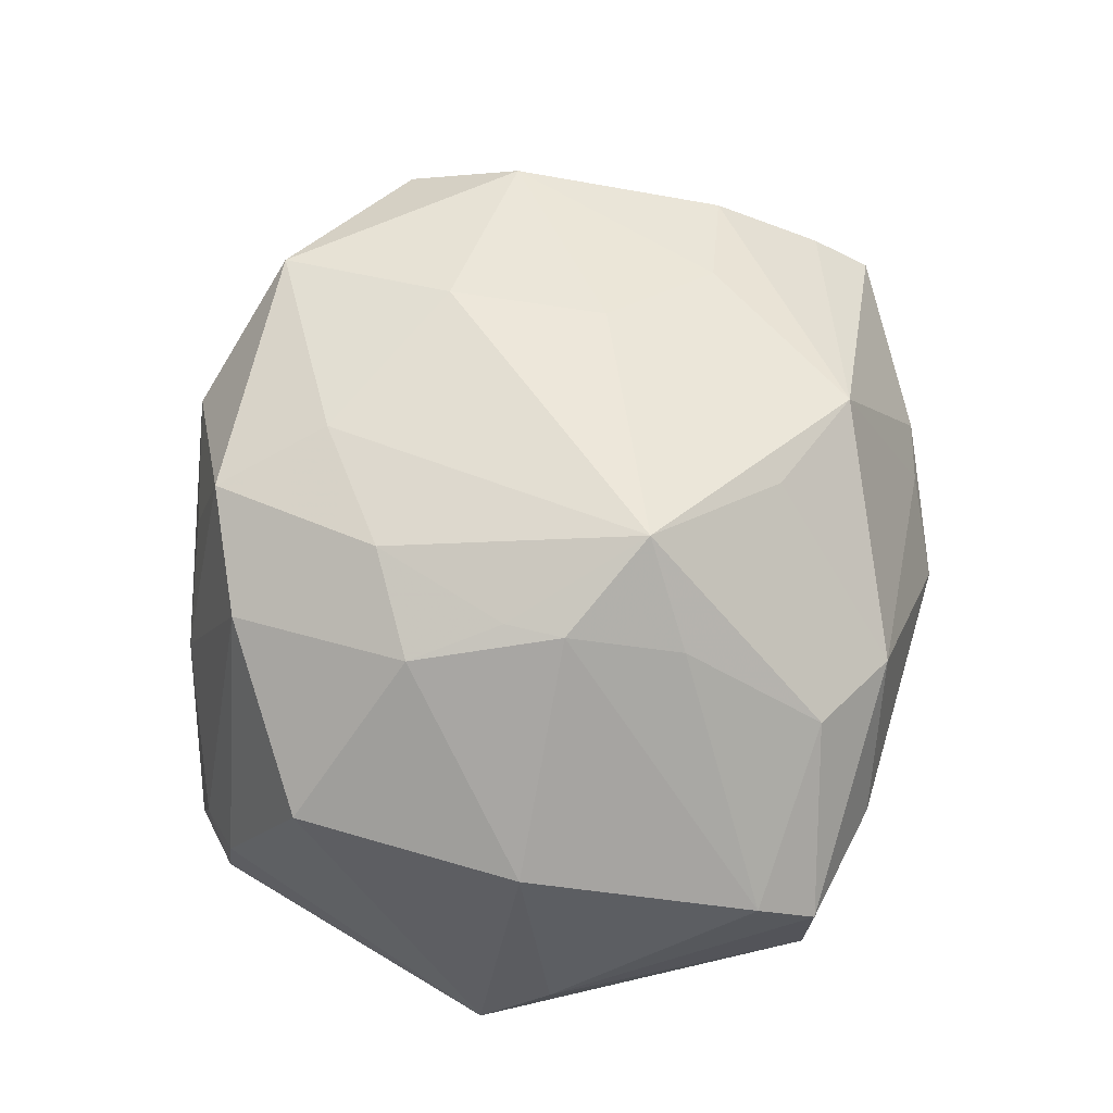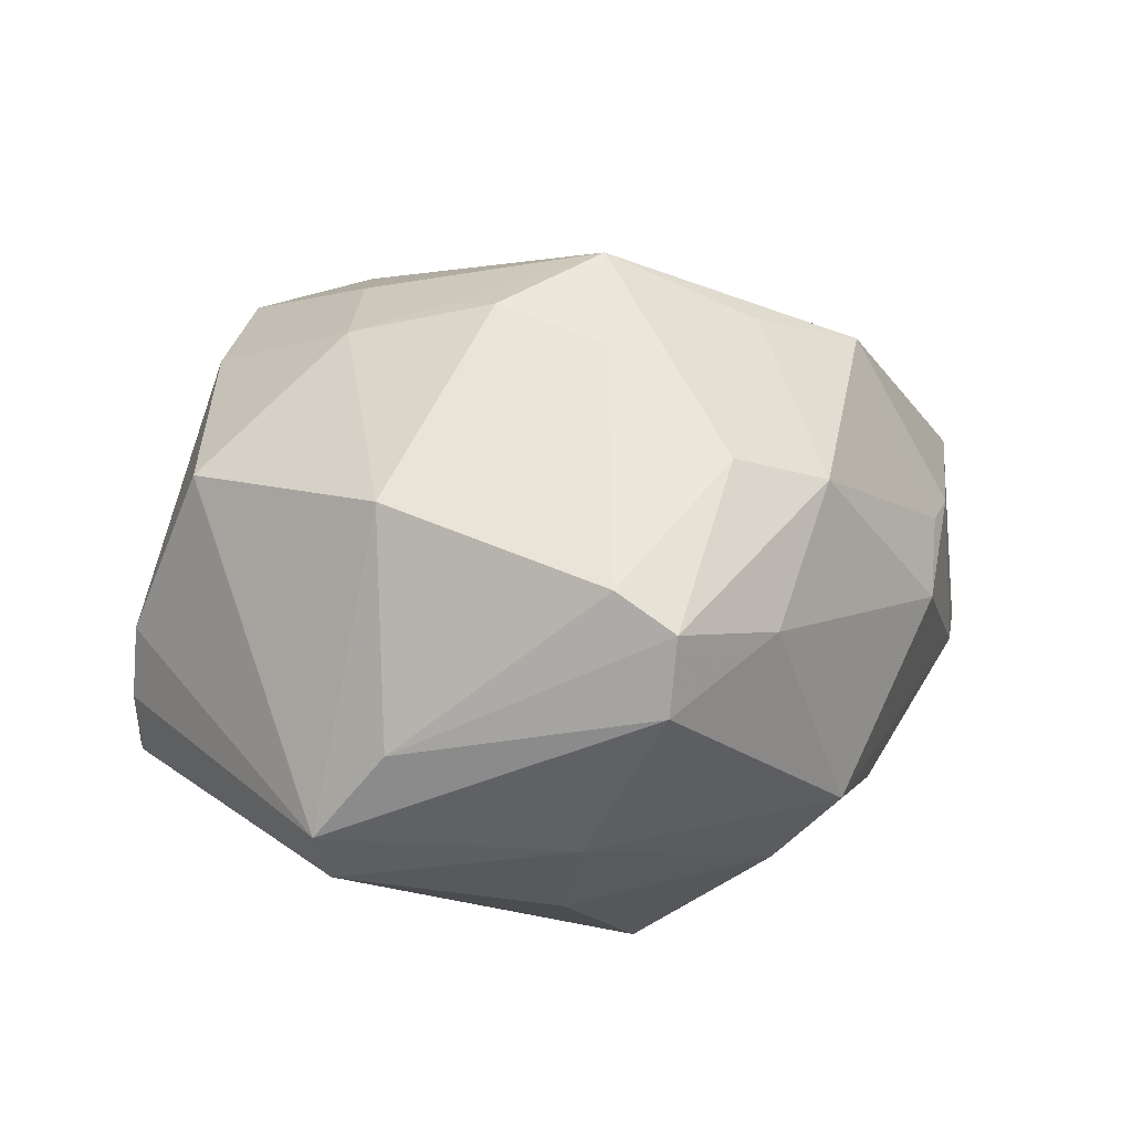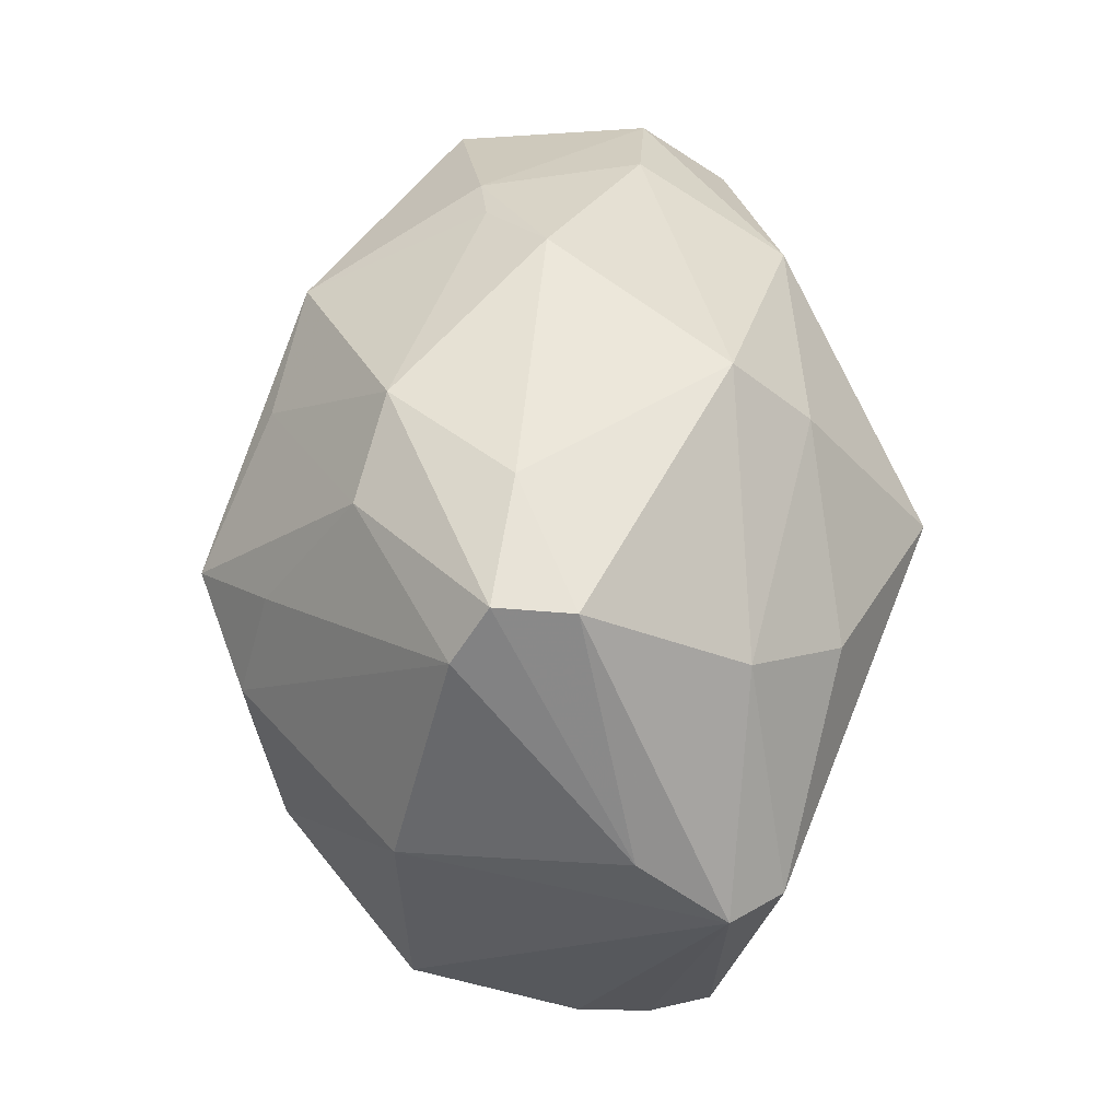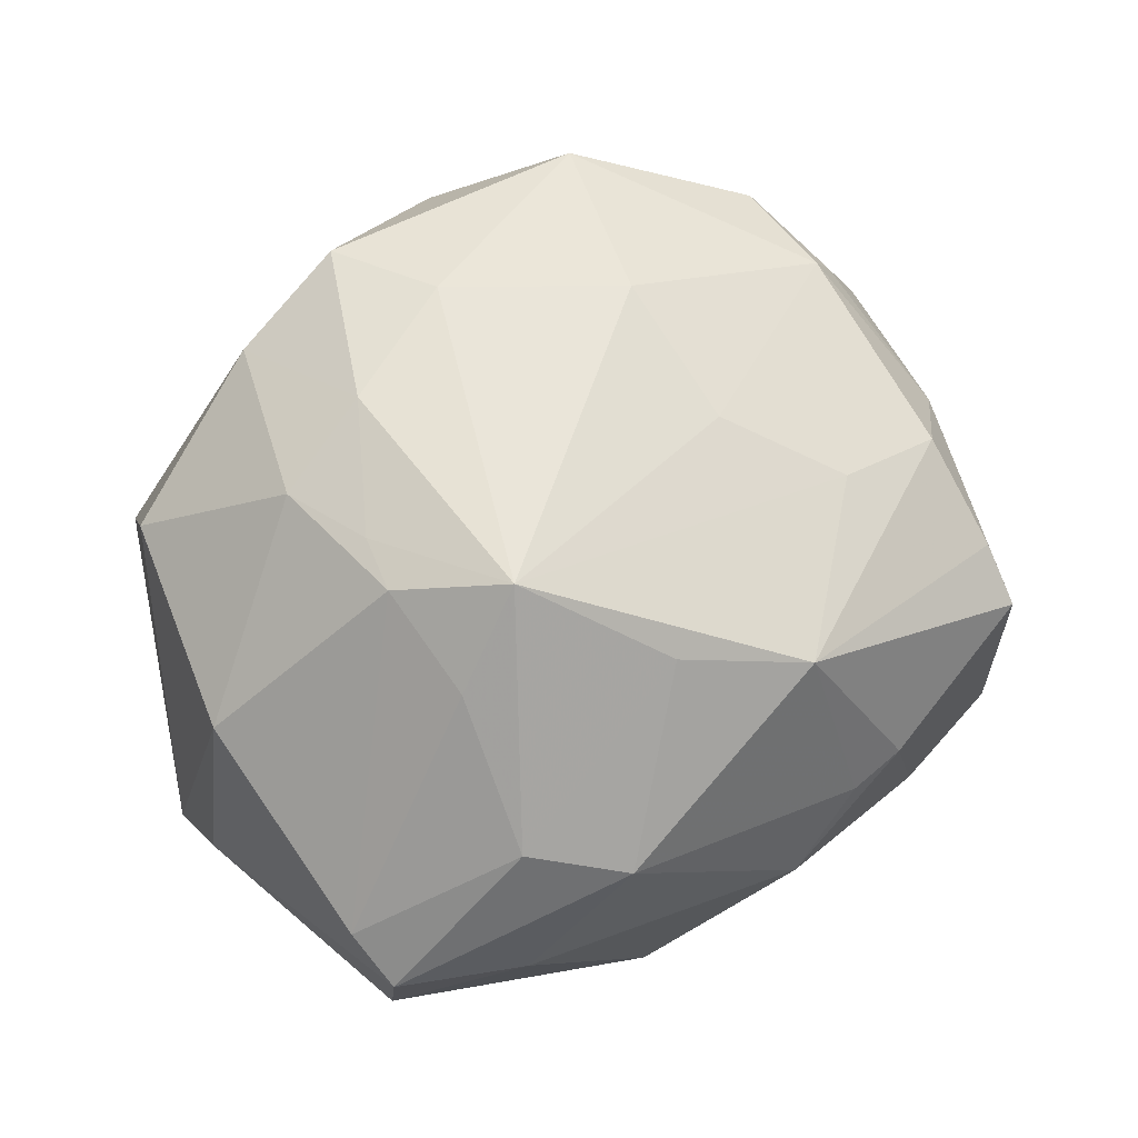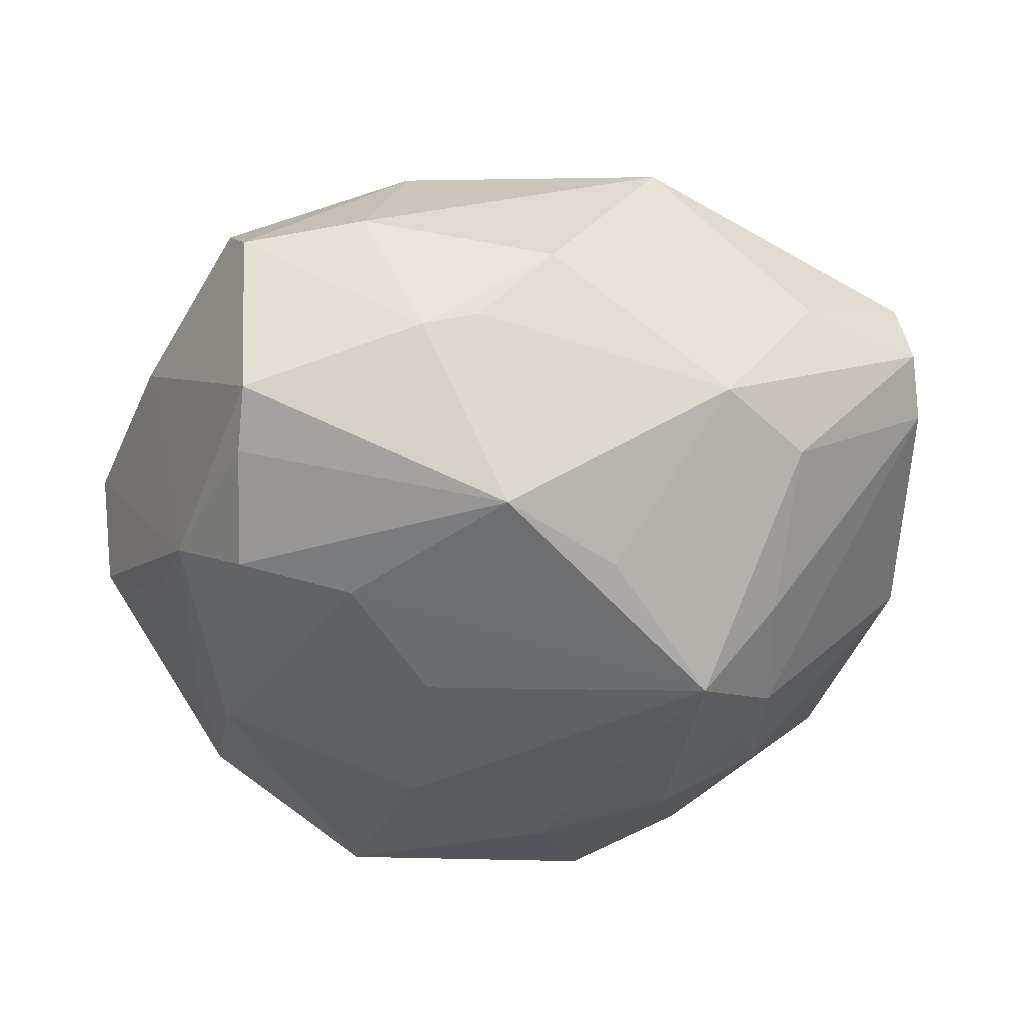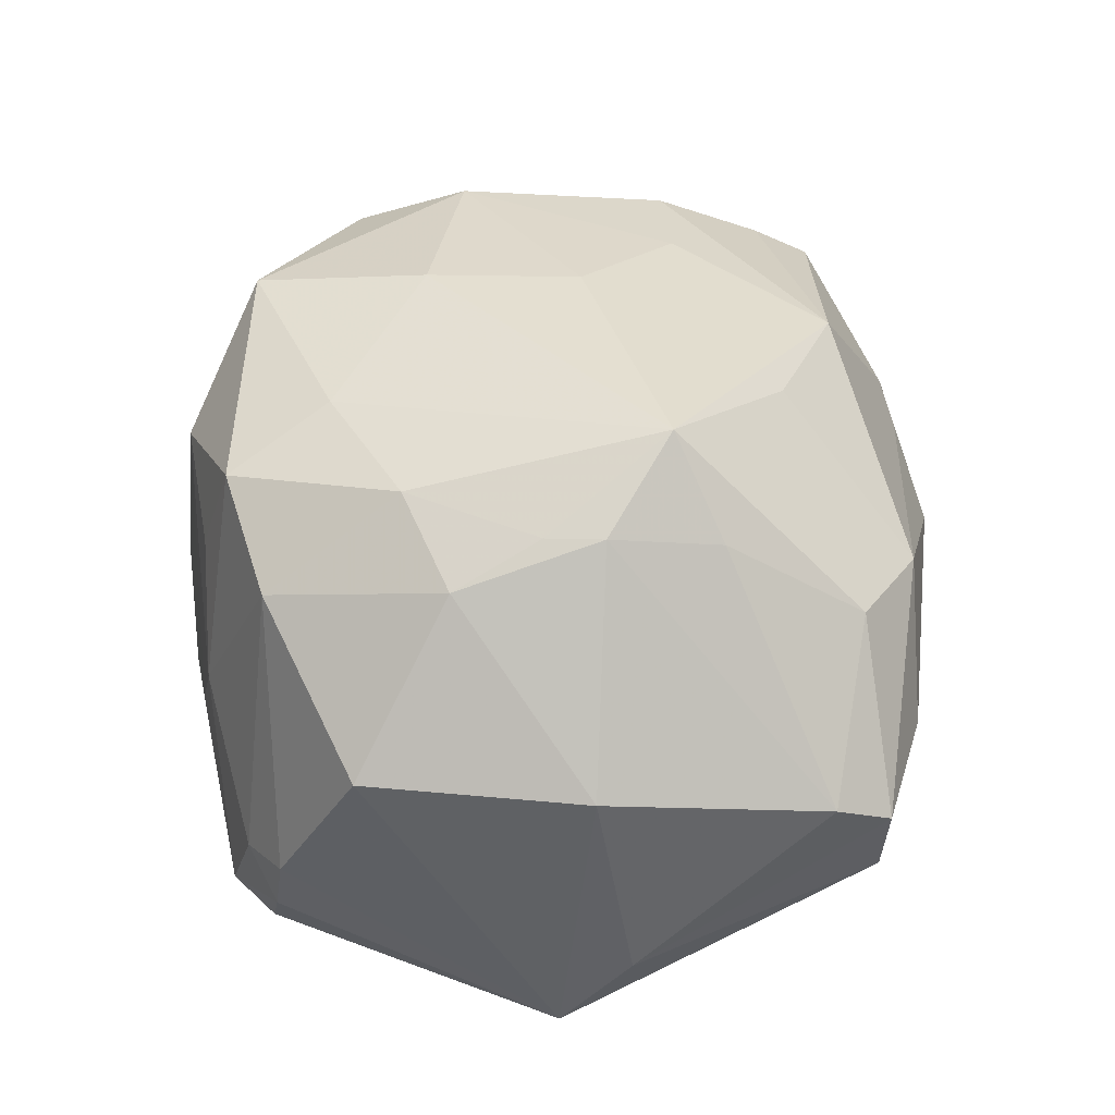
<metadata>
{"format":"obj","ext":"obj","renderer":"f3d","projection":"perspective","resolution":1024,"background":"white","views":[{"elev":66.8,"azim":88.0,"up":"+Z"},{"elev":15.9,"azim":107.8,"up":"+Z"},{"elev":34.0,"azim":88.3,"up":"+Y"},{"elev":69.2,"azim":139.5,"up":"+Z"},{"elev":47.4,"azim":-10.7,"up":"+Y"},{"elev":53.6,"azim":78.0,"up":"+Z"}]}
</metadata>
<code>
v -0.03265 0.0191 0.01832
v -0.03741 -0.01295 0.0176
v 0.02056 -0.03807 -0.01644
v -0.04197 0.002606 0.006226
v -0.04624 7.54e-05 -0.01408
v 0.04112 0.02471 0.007261
v -0.02377 -0.0255 0.02509
v 0.02541 0.02543 0.01944
v 0.004828 -0.03806 -0.005837
v -0.03853 0.01386 0.01048
v -0.005711 0.03878 0.00704
v 0.009296 -0.03709 0.004381
v 0.02969 0.03104 0.004823
v -0.02753 0.03748 -0.009522
v -0.04699 -0.004719 -0.003846
v 0.04129 0.01893 0.01086
v -0.02153 -0.03473 0.0003438
v -0.02196 0.01768 0.02296
v 0.02056 0.001027 0.03145
v -0.02927 -0.02661 -0.02017
v 0.02457 -0.03594 -0.003825
v 0.03599 0.01433 -0.01606
v 0.04488 -0.001242 -0.005409
v -0.01865 -0.02 -0.02665
v -0.03882 -0.02981 -0.008667
v 0.001435 -0.03203 0.02593
v -0.004121 -0.03821 -0.01123
v 0.004156 0.02231 0.02828
v 0.04068 -0.008496 -0.0196
v -0.004681 -0.01725 -0.0305
v 0.02777 0.01011 -0.02537
v -0.0241 0.007389 -0.02222
v 0.0292 -0.03413 -0.008204
v -0.006204 0.03008 0.02492
v 0.02127 0.01224 0.02842
v -0.003165 -0.02097 0.02884
v 0.002917 0.04026 0.001363
v 0.0002958 -0.03511 0.01488
v 0.01809 0.03276 0.01629
v 0.02687 -0.03463 -0.01457
v 0.002728 -0.0346 -0.02097
v 0.04473 -0.008504 -0.01414
v -0.02994 0.03536 0.009466
v -0.03122 0.02975 0.0128
v -0.01267 -0.0348 0.0161
v -0.008518 0.03224 -0.02254
v 0.01384 -0.0306 0.02273
v 0.01071 -0.007687 -0.03022
v 0.01542 0.02749 -0.02287
v -0.03919 0.01746 -0.01247
v -0.01503 0.0393 -0.008431
v -0.03871 -0.002193 0.0156
v 0.03923 -0.003876 0.01648
v 0.01231 0.009166 0.03541
v 0.03188 -0.02532 0.01557
v 0.01047 0.01199 -0.03537
v 0.04145 0.02412 -0.0003431
v 0.01027 -0.01629 0.03029
v -0.009037 -0.02521 -0.02626
v -0.01743 -0.00891 0.02891
v 0.01739 0.03473 -0.01518
v -0.03604 -0.001772 0.02082
v -0.0115 0.03885 0.007538
v 0.01872 -0.004517 0.03077
v 0.02973 -0.03324 -0.0009032
v -0.0286 0.03097 -0.01816
v -0.01381 -0.0371 -0.005084
v 0.02102 -0.01377 0.02796
v -0.01956 -0.03205 -0.01535
v -0.01518 0.006457 0.02754
f 53 55 42
f 53 68 55
f 40 29 42
f 3 29 40
f 37 39 13
f 13 39 6
f 6 57 13
f 6 39 8
f 34 18 54
f 34 63 43
f 32 66 56
f 50 10 43
f 5 25 15
f 15 10 5
f 10 50 5
f 5 50 66
f 66 32 5
f 22 57 42
f 42 29 22
f 55 68 47
f 47 58 26
f 68 58 47
f 23 53 42
f 42 57 23
f 23 57 6
f 6 8 16
f 16 23 6
f 53 23 16
f 68 53 19
f 53 16 19
f 3 40 33
f 33 21 3
f 33 40 42
f 62 7 60
f 2 7 62
f 25 7 2
f 15 25 2
f 62 10 52
f 15 2 52
f 52 2 62
f 11 39 37
f 37 63 11
f 11 34 39
f 63 34 11
f 43 63 14
f 14 50 43
f 66 50 14
f 28 34 54
f 39 34 28
f 54 8 28
f 28 8 39
f 56 66 46
f 66 14 46
f 61 13 57
f 57 22 61
f 37 13 61
f 3 21 12
f 12 47 26
f 21 47 12
f 26 7 45
f 45 7 25
f 56 29 48
f 48 29 3
f 31 29 56
f 31 22 29
f 36 7 26
f 26 58 36
f 36 58 54
f 54 60 36
f 36 60 7
f 55 47 65
f 65 47 21
f 21 33 65
f 42 55 65
f 65 33 42
f 64 58 68
f 68 19 64
f 54 58 64
f 64 19 54
f 54 19 35
f 35 19 16
f 35 8 54
f 35 16 8
f 70 18 62
f 62 60 70
f 54 18 70
f 70 60 54
f 4 10 15
f 15 52 4
f 4 52 10
f 62 18 1
f 1 10 62
f 18 34 1
f 51 63 37
f 51 14 63
f 37 61 51
f 51 46 14
f 51 61 46
f 3 12 9
f 9 45 67
f 12 45 9
f 38 12 26
f 26 45 38
f 38 45 12
f 25 67 17
f 17 45 25
f 67 45 17
f 24 32 56
f 24 5 32
f 27 69 41
f 27 41 3
f 27 67 25
f 25 69 27
f 3 9 27
f 27 9 67
f 49 61 22
f 22 31 49
f 49 31 56
f 56 46 49
f 46 61 49
f 43 10 44
f 10 1 44
f 44 34 43
f 44 1 34
f 20 69 25
f 25 5 20
f 5 24 20
f 41 69 20
f 56 48 30
f 30 24 56
f 3 41 30
f 30 48 3
f 41 20 59
f 59 20 24
f 59 30 41
f 24 30 59

</code>
